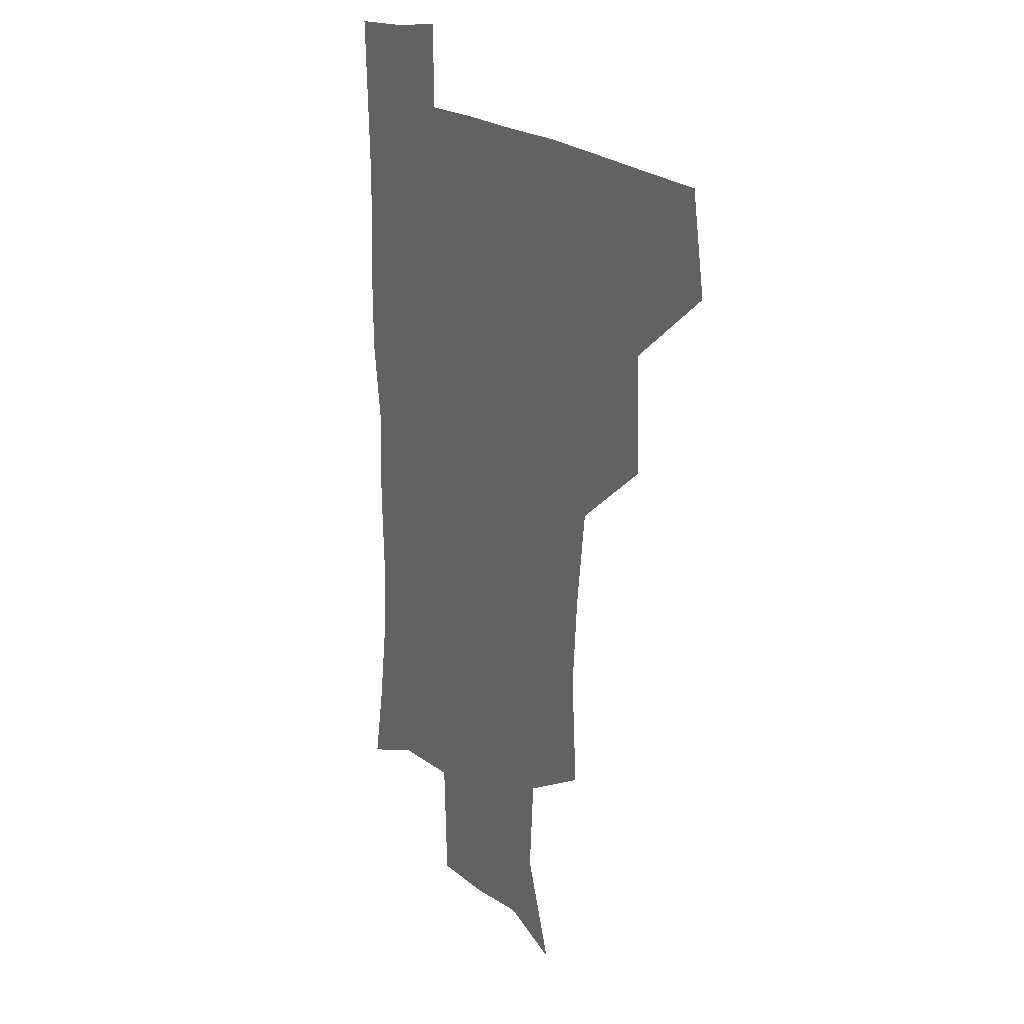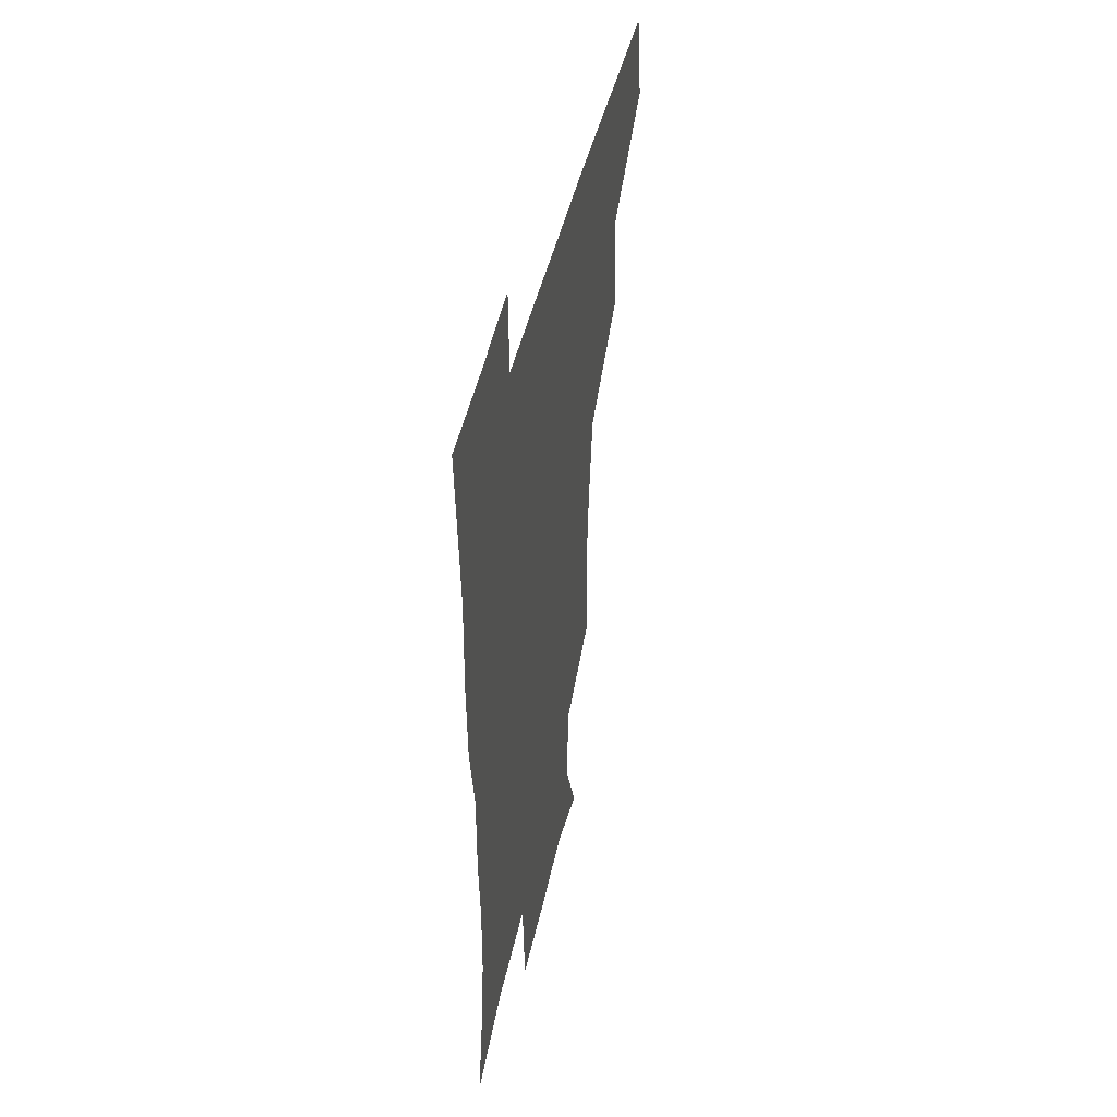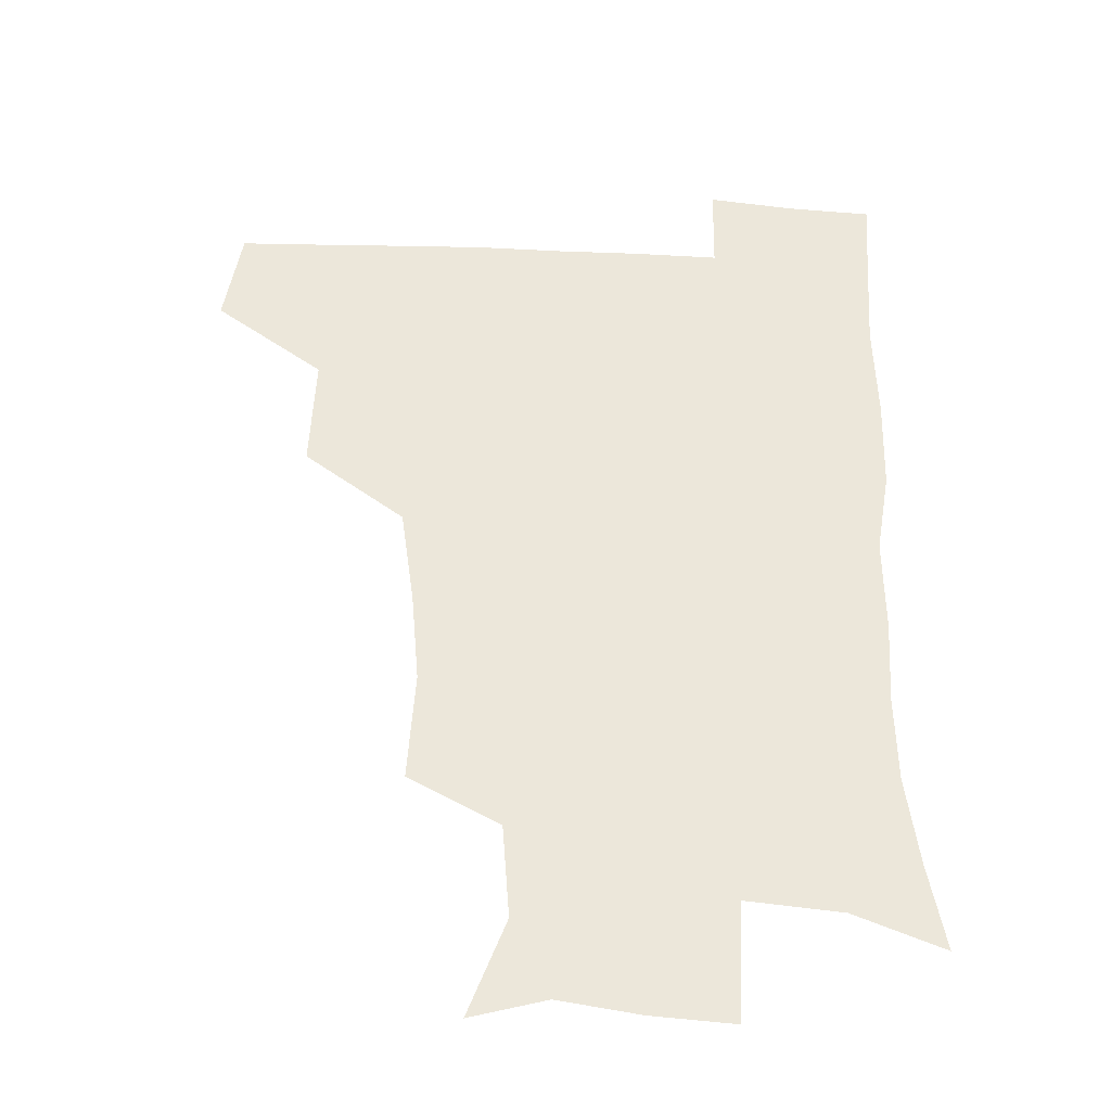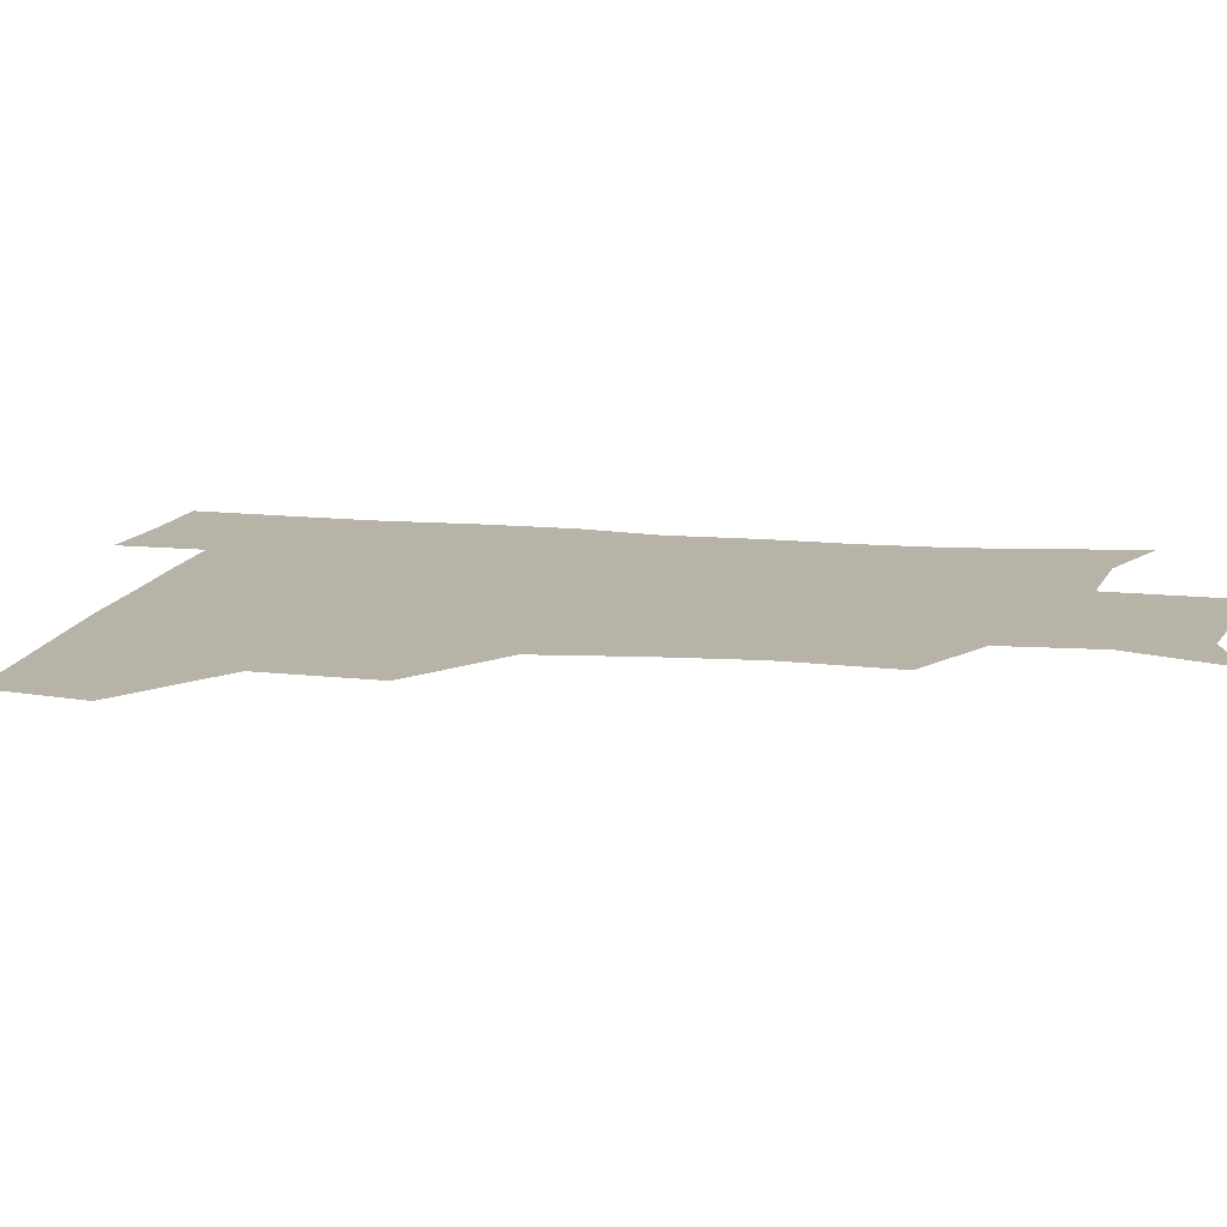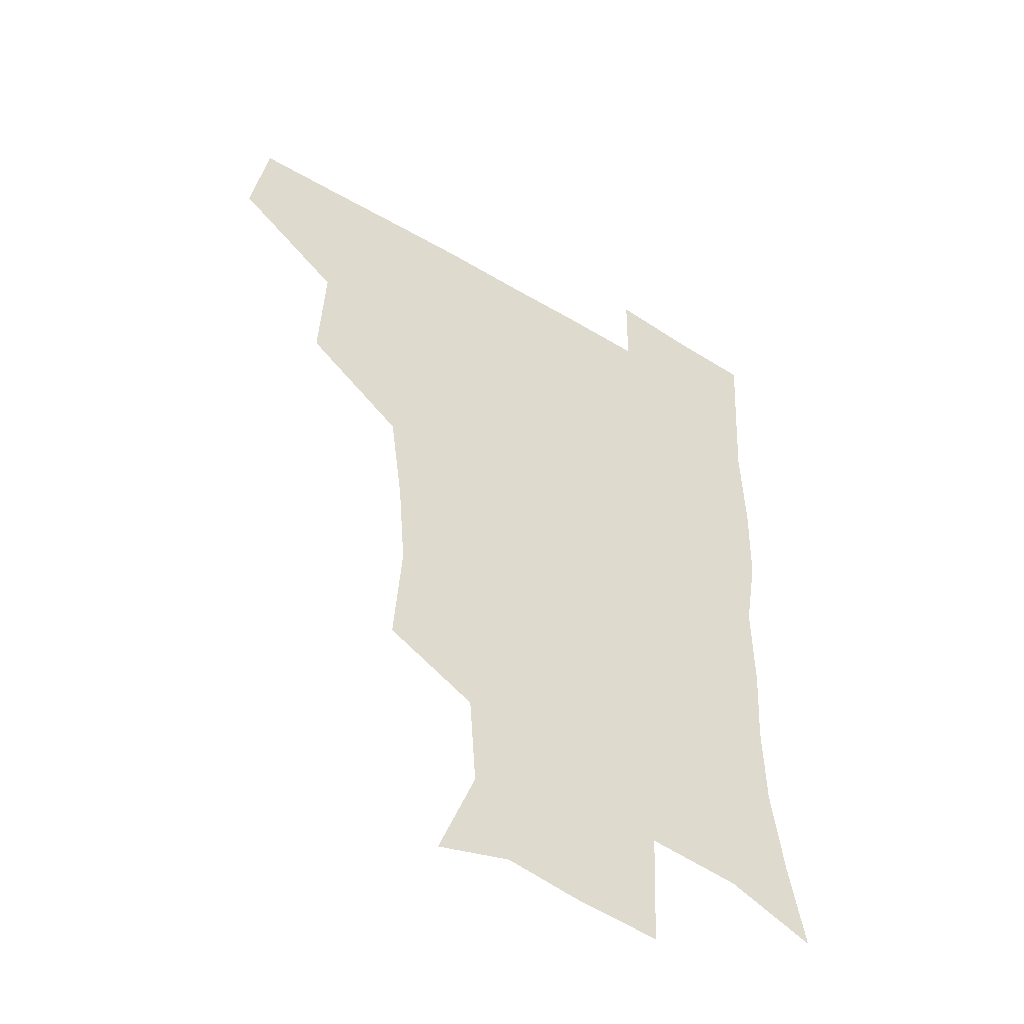
<metadata>
{"format":"obj","ext":"obj","renderer":"f3d","projection":"perspective","resolution":1024,"background":"white","views":[{"elev":18.4,"azim":-118.8,"up":"+Y"},{"elev":47.7,"azim":103.1,"up":"+Y"},{"elev":-35.9,"azim":-3.6,"up":"+Y"},{"elev":12.8,"azim":-77.8,"up":"+Z"},{"elev":-48.3,"azim":-34.1,"up":"+Y"}]}
</metadata>
<code>
v 477.9 445.7 0
v 484 479.4 0
v 513 379.9 0
v 514.9 419.5 0
v 514.7 451.2 0
v 513.4 480.4 0
v 552 252.1 0
v 554.7 289.9 0
v 552.1 321.1 0
v 547.4 354.9 0
v 544 388.2 0
v 545.4 423.5 0
v 544.5 452.5 0
v 542.5 481.5 0
v 572.6 169.4 0
v 585.8 203.2 0
v 583.4 235.6 0
v 581.2 271.7 0
v 580.3 304.4 0
v 577.9 334 0
v 575.9 365.4 0
v 575.3 397 0
v 574.6 425.7 0
v 574.4 453.5 0
v 571.8 482.5 0
v 598.9 176.3 0
v 608.5 213.1 0
v 606.9 244.5 0
v 606.2 279.4 0
v 605.3 308.6 0
v 604 338.4 0
v 603 368.4 0
v 602.9 398.8 0
v 602.5 426 0
v 602.5 454.1 0
v 601.7 482.3 0
v 627 171.9 0
v 632.4 215.9 0
v 631.9 249.2 0
v 631.1 279.2 0
v 630.3 310.8 0
v 630 340.6 0
v 629.9 370.4 0
v 630 399.4 0
v 630.5 426.6 0
v 631 454.6 0
v 630.6 482.7 0
v 655.9 169.8 0
v 657.7 211.5 0
v 656.7 247.6 0
v 655.8 280 0
v 655.9 308.9 0
v 655.9 339.1 0
v 656.3 368.7 0
v 656.8 398 0
v 657.9 426.2 0
v 658.9 454.8 0
v 660.1 482.4 0
v 660.6 512.7 0
v 691 208.3 0
v 684 242.6 0
v 681.3 274.4 0
v 680.3 305.7 0
v 682.6 332.8 0
v 682.8 364 0
v 684.1 393.7 0
v 685.2 423.6 0
v 686.3 453.5 0
v 688.1 481.5 0
v 690.7 509.8 0
v 722.2 196.2 0
v 716.3 226 0
v 711.8 257.3 0
v 711.1 287.5 0
v 712.7 316.8 0
v 712.2 350.2 0
v 717 379.1 0
v 717.7 411.5 0
v 716.4 446.7 0
v 718.1 478.2 0
v 719.9 508.6 0
f 4 5 1
f 1 5 2
f 5 6 2
f 10 11 3
f 3 11 4
f 11 12 4
f 4 12 5
f 12 13 5
f 5 13 6
f 13 14 6
f 17 18 7
f 7 18 8
f 18 19 8
f 8 19 9
f 19 20 9
f 9 20 10
f 20 21 10
f 10 21 11
f 21 22 11
f 11 22 12
f 22 23 12
f 12 23 13
f 23 24 13
f 13 24 14
f 24 25 14
f 15 26 16
f 26 27 16
f 16 27 17
f 27 28 17
f 17 28 18
f 28 29 18
f 18 29 19
f 29 30 19
f 19 30 20
f 30 31 20
f 20 31 21
f 31 32 21
f 21 32 22
f 32 33 22
f 22 33 23
f 33 34 23
f 23 34 24
f 34 35 24
f 24 35 25
f 35 36 25
f 26 37 27
f 37 38 27
f 27 38 28
f 38 39 28
f 28 39 29
f 39 40 29
f 29 40 30
f 40 41 30
f 30 41 31
f 41 42 31
f 31 42 32
f 42 43 32
f 32 43 33
f 43 44 33
f 33 44 34
f 44 45 34
f 34 45 35
f 45 46 35
f 35 46 36
f 46 47 36
f 37 48 38
f 48 49 38
f 38 49 39
f 49 50 39
f 39 50 40
f 50 51 40
f 40 51 41
f 51 52 41
f 41 52 42
f 52 53 42
f 42 53 43
f 53 54 43
f 43 54 44
f 54 55 44
f 44 55 45
f 55 56 45
f 45 56 46
f 56 57 46
f 46 57 47
f 57 58 47
f 49 60 50
f 60 61 50
f 50 61 51
f 61 62 51
f 51 62 52
f 62 63 52
f 52 63 53
f 63 64 53
f 53 64 54
f 64 65 54
f 54 65 55
f 65 66 55
f 55 66 56
f 66 67 56
f 56 67 57
f 67 68 57
f 57 68 58
f 68 69 58
f 58 69 59
f 69 70 59
f 60 71 61
f 71 72 61
f 61 72 62
f 72 73 62
f 62 73 63
f 73 74 63
f 63 74 64
f 74 75 64
f 64 75 65
f 75 76 65
f 65 76 66
f 76 77 66
f 66 77 67
f 77 78 67
f 67 78 68
f 78 79 68
f 68 79 69
f 79 80 69
f 69 80 70
f 80 81 70

</code>
